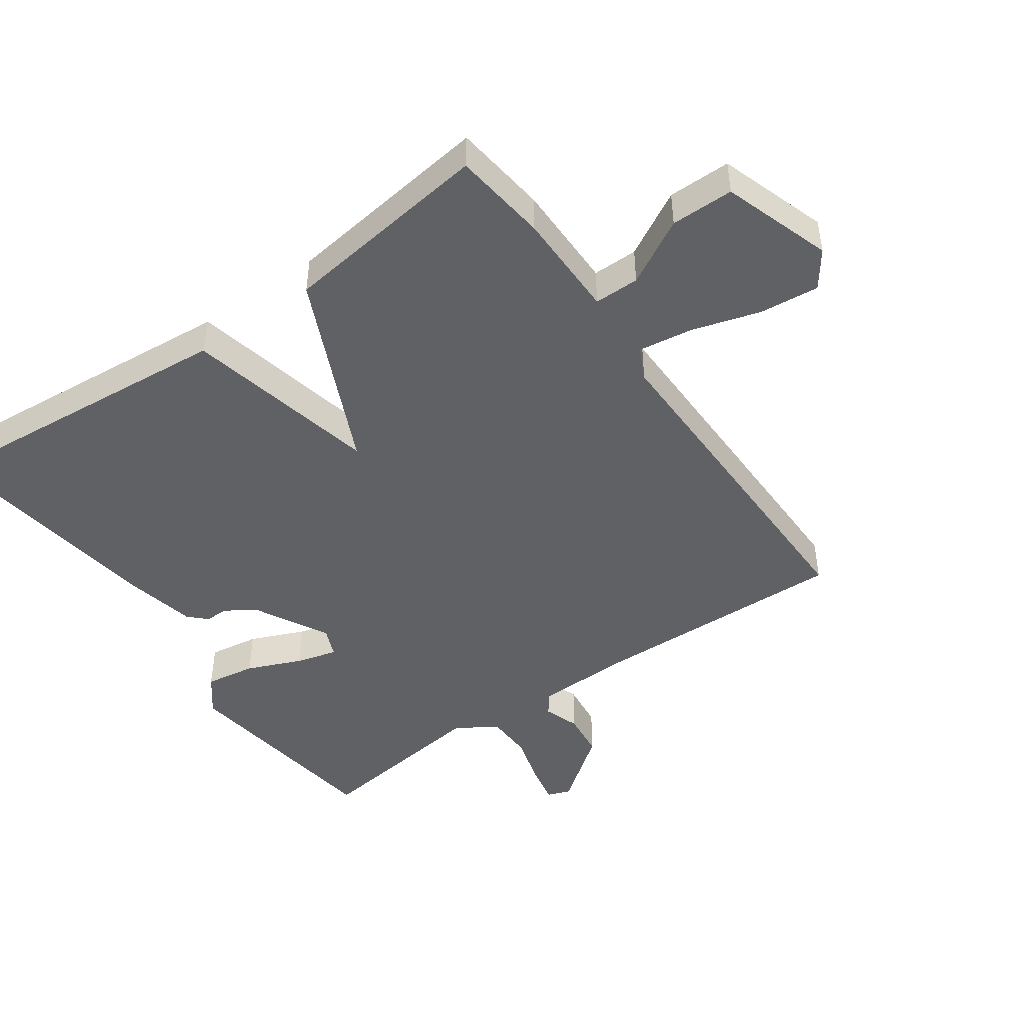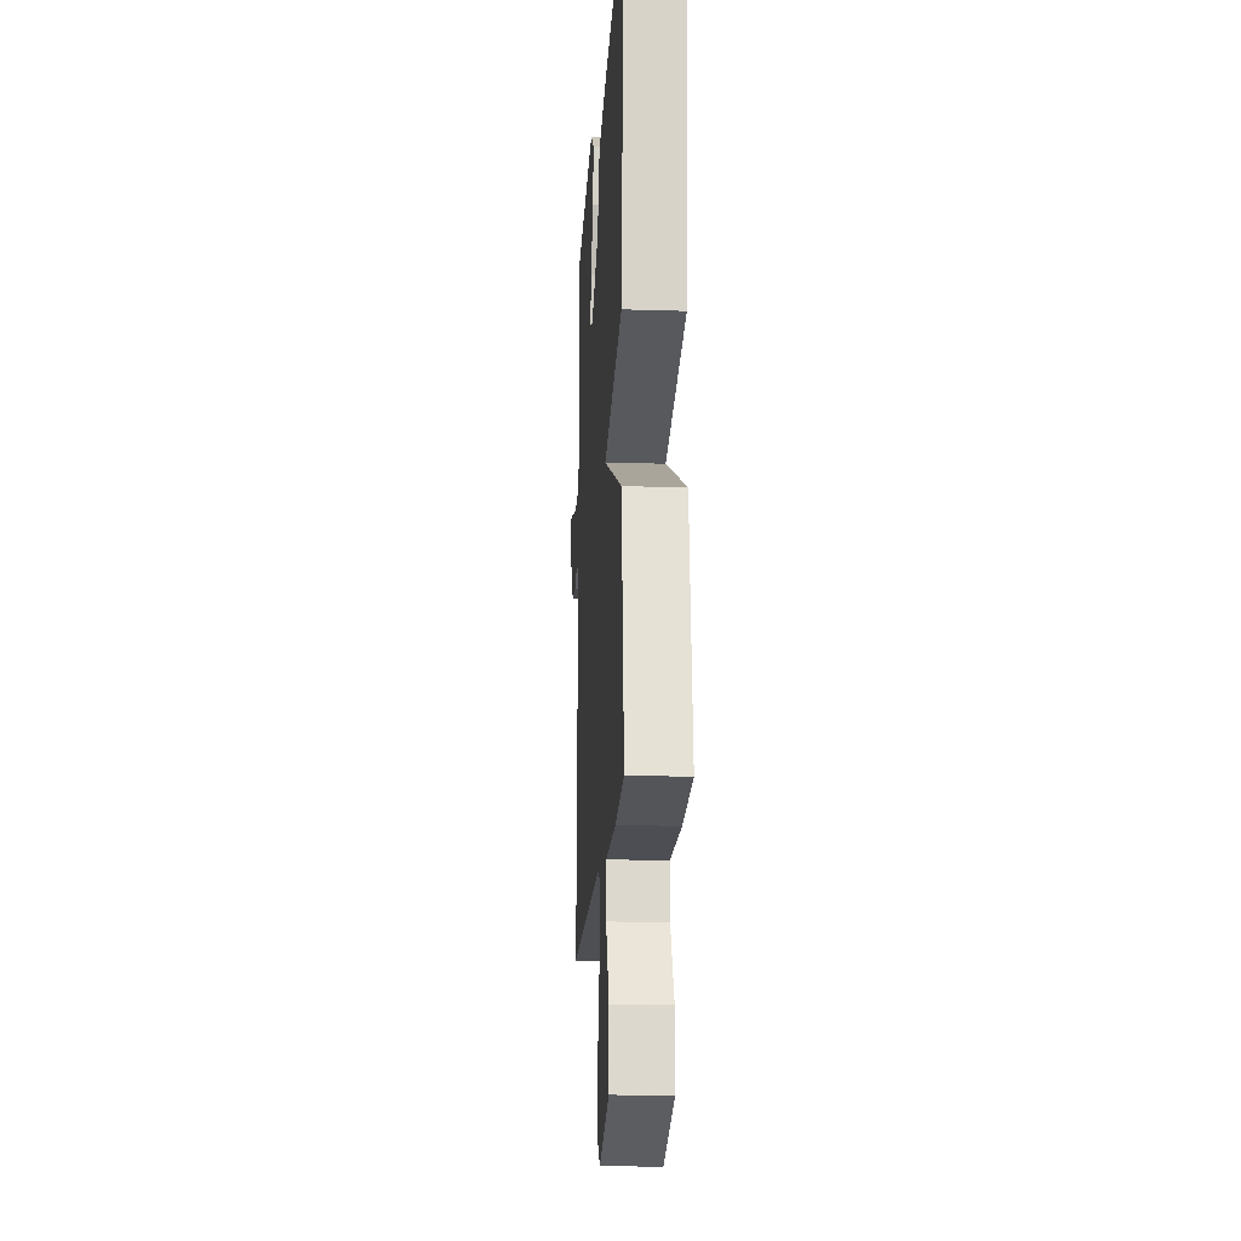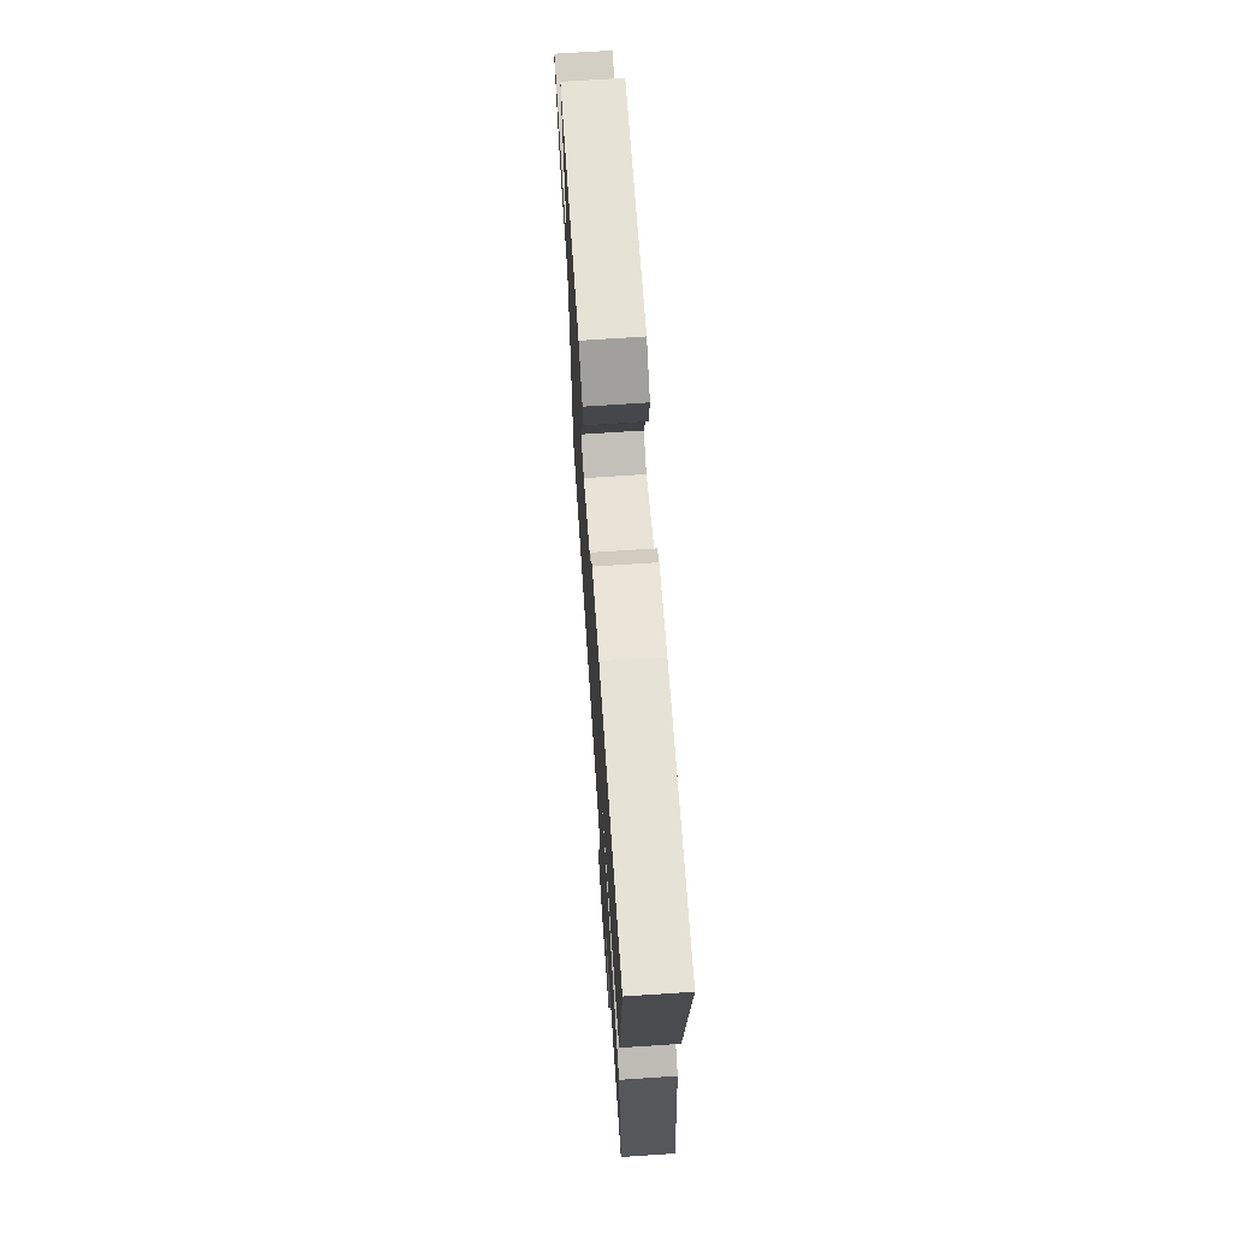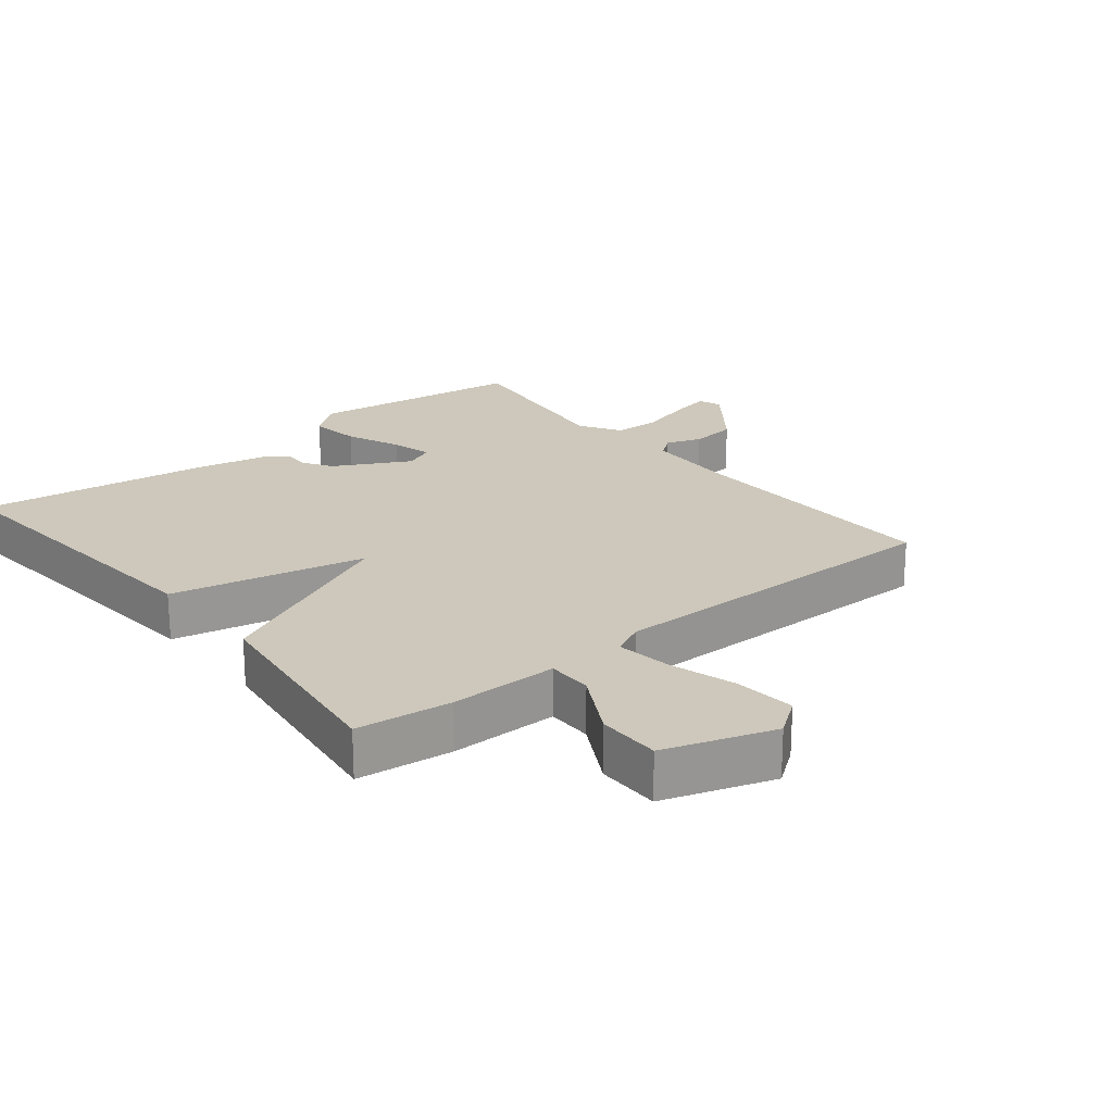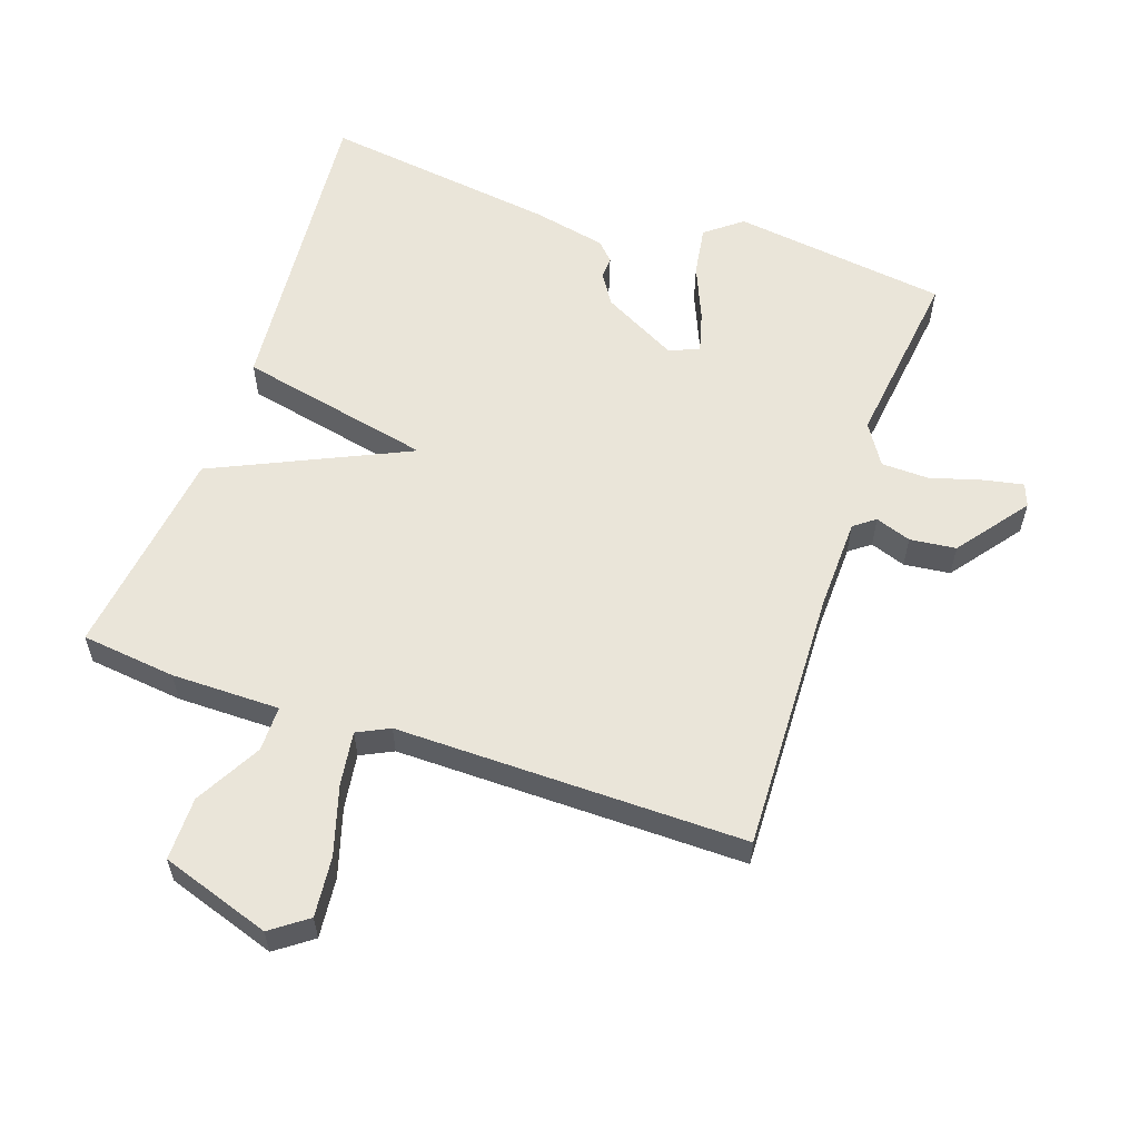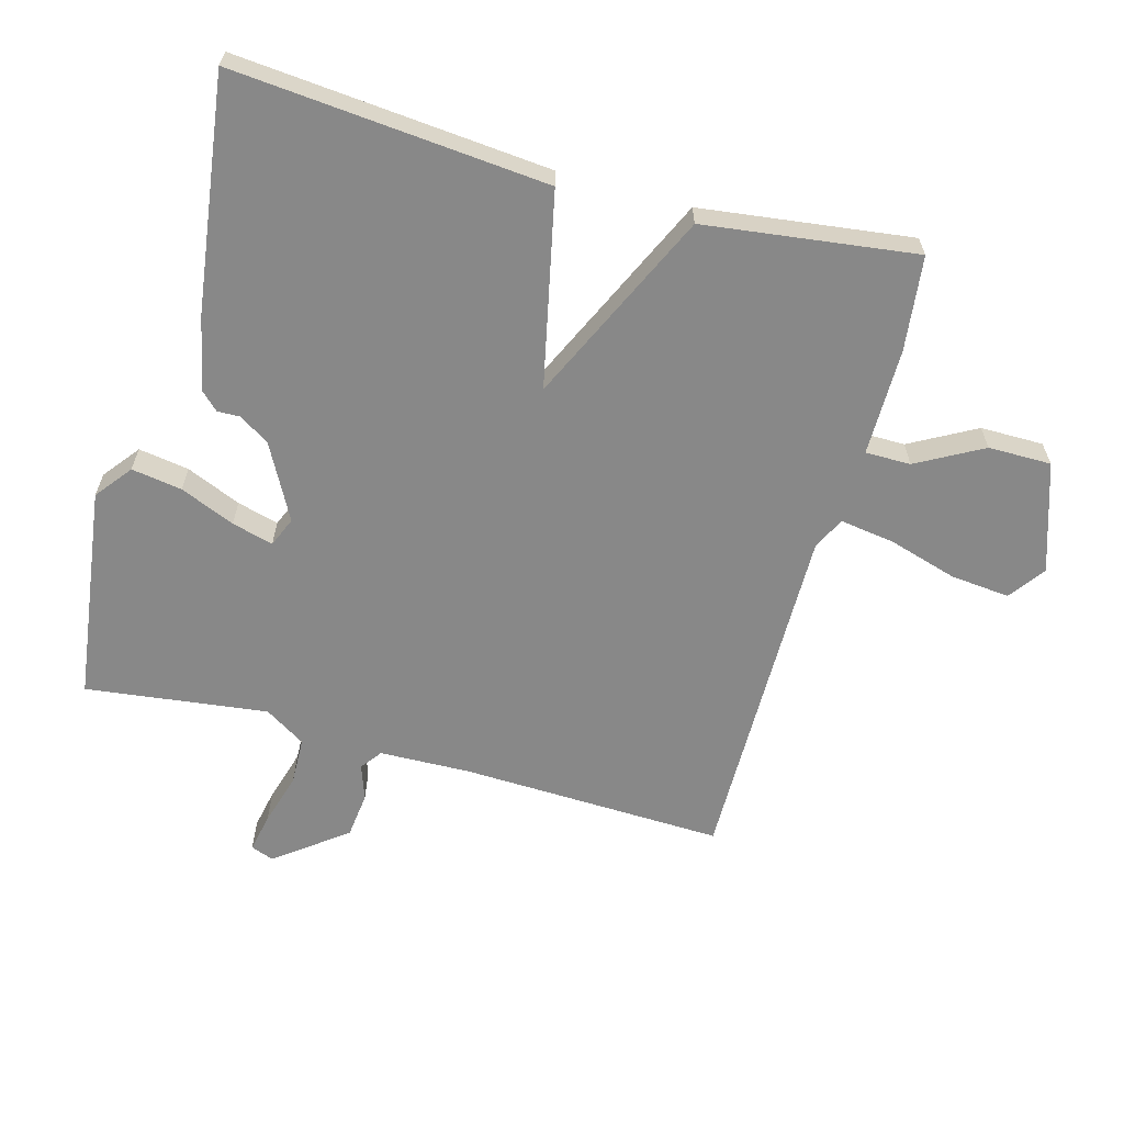
<metadata>
{"format":"obj","ext":"obj","renderer":"f3d","projection":"perspective","resolution":1024,"background":"white","views":[{"elev":-46.5,"azim":125.2,"up":"+Y"},{"elev":-17.3,"azim":86.4,"up":"+Z"},{"elev":70.6,"azim":86.2,"up":"+Z"},{"elev":22.0,"azim":141.0,"up":"+Y"},{"elev":58.3,"azim":-161.1,"up":"+Y"},{"elev":-62.8,"azim":74.5,"up":"+Y"}]}
</metadata>
<code>
v -0.5 0.07 -0.5
v -0.487 0.07 -0.1
v -0.491 0.07 0.039
v -0.523 0.07 0.063
v -0.577 0.07 0.044
v -0.647 0.07 0.052
v -0.728 0.07 0.159
v -0.715 0.07 0.194
v -0.655 0.07 0.182
v -0.576 0.07 0.159
v -0.504 0.07 0.161
v -0.465 0.07 0.223
v -0.5 0.07 0.5
v -0.173 0.07 0.544
v -0.118 0.07 0.501
v -0.13 0.07 0.424
v -0.165 0.07 0.341
v -0.182 0.07 0.278
v -0.137 0.07 0.259
v -0.023 0.07 0.32
v 0.006 0.07 0.366
v 0.005 0.07 0.4
v 0.031 0.07 0.427
v 0.143 0.07 0.451
v 0.5 0.07 0.5
v 0.458 0.07 0.022
v 0.163 0.07 -0.042
v 0.458 0.07 -0.178
v 0.5 0.07 -0.5
v 0.356 0.07 -0.517
v 0.192 0.07 -0.517
v 0.192 0.07 -0.586
v 0.247 0.07 -0.686
v 0.247 0.07 -0.782
v 0.081 0.07 -0.837
v 0.026 0.07 -0.797
v 0.035 0.07 -0.706
v 0.066 0.07 -0.602
v 0.078 0.07 -0.519
v 0.029 0.07 -0.495
v -0.5 0 -0.5
v -0.487 0 -0.1
v -0.491 0 0.039
v -0.523 0 0.063
v -0.577 0 0.044
v -0.647 0 0.052
v -0.728 0 0.159
v -0.715 0 0.194
v -0.655 0 0.182
v -0.576 0 0.159
v -0.504 0 0.161
v -0.465 0 0.223
v -0.5 0 0.5
v -0.173 0 0.544
v -0.118 0 0.501
v -0.13 0 0.424
v -0.165 0 0.341
v -0.182 0 0.278
v -0.137 0 0.259
v -0.023 0 0.32
v 0.006 0 0.366
v 0.005 0 0.4
v 0.031 0 0.427
v 0.143 0 0.451
v 0.5 0 0.5
v 0.458 0 0.022
v 0.163 0 -0.042
v 0.458 0 -0.178
v 0.5 0 -0.5
v 0.356 0 -0.517
v 0.192 0 -0.517
v 0.192 0 -0.586
v 0.247 0 -0.686
v 0.247 0 -0.782
v 0.081 0 -0.837
v 0.026 0 -0.797
v 0.035 0 -0.706
v 0.066 0 -0.602
v 0.078 0 -0.519
v 0.029 0 -0.495
f 36 37 38
f 35 36 38
f 34 35 38
f 33 34 38
f 32 33 38
f 31 32 38 39
f 29 30 31
f 28 29 31
f 27 28 31
f 27 31 39 40
f 25 26 27
f 24 25 27
f 23 24 27
f 22 23 27
f 21 22 27
f 27 40 1
f 21 27 1
f 20 21 1
f 15 16 17
f 14 15 17
f 13 14 17
f 12 13 17
f 11 12 17 18
f 8 9 10
f 7 8 10
f 6 7 10
f 5 6 10
f 4 5 10
f 3 4 10 11
f 19 20 1 2
f 3 11 18 19
f 2 3 19
f 78 77 76
f 78 76 75
f 78 75 74
f 78 74 73
f 78 73 72
f 79 78 72 71
f 71 70 69
f 71 69 68
f 71 68 67
f 80 79 71 67
f 67 66 65
f 67 65 64
f 67 64 63
f 67 63 62
f 67 62 61
f 41 80 67
f 41 67 61
f 41 61 60
f 57 56 55
f 57 55 54
f 57 54 53
f 57 53 52
f 58 57 52 51
f 50 49 48
f 50 48 47
f 50 47 46
f 50 46 45
f 50 45 44
f 51 50 44 43
f 42 41 60 59
f 59 58 51 43
f 59 43 42
f 1 41 42 2
f 2 42 43 3
f 3 43 44 4
f 4 44 45 5
f 5 45 46 6
f 6 46 47 7
f 7 47 48 8
f 8 48 49 9
f 9 49 50 10
f 10 50 51 11
f 11 51 52 12
f 12 52 53 13
f 13 53 54 14
f 14 54 55 15
f 15 55 56 16
f 16 56 57 17
f 17 57 58 18
f 18 58 59 19
f 19 59 60 20
f 20 60 61 21
f 21 61 62 22
f 22 62 63 23
f 23 63 64 24
f 24 64 65 25
f 25 65 66 26
f 26 66 67 27
f 27 67 68 28
f 28 68 69 29
f 29 69 70 30
f 30 70 71 31
f 31 71 72 32
f 32 72 73 33
f 33 73 74 34
f 34 74 75 35
f 35 75 76 36
f 36 76 77 37
f 37 77 78 38
f 38 78 79 39
f 39 79 80 40
f 40 80 41 1

</code>
